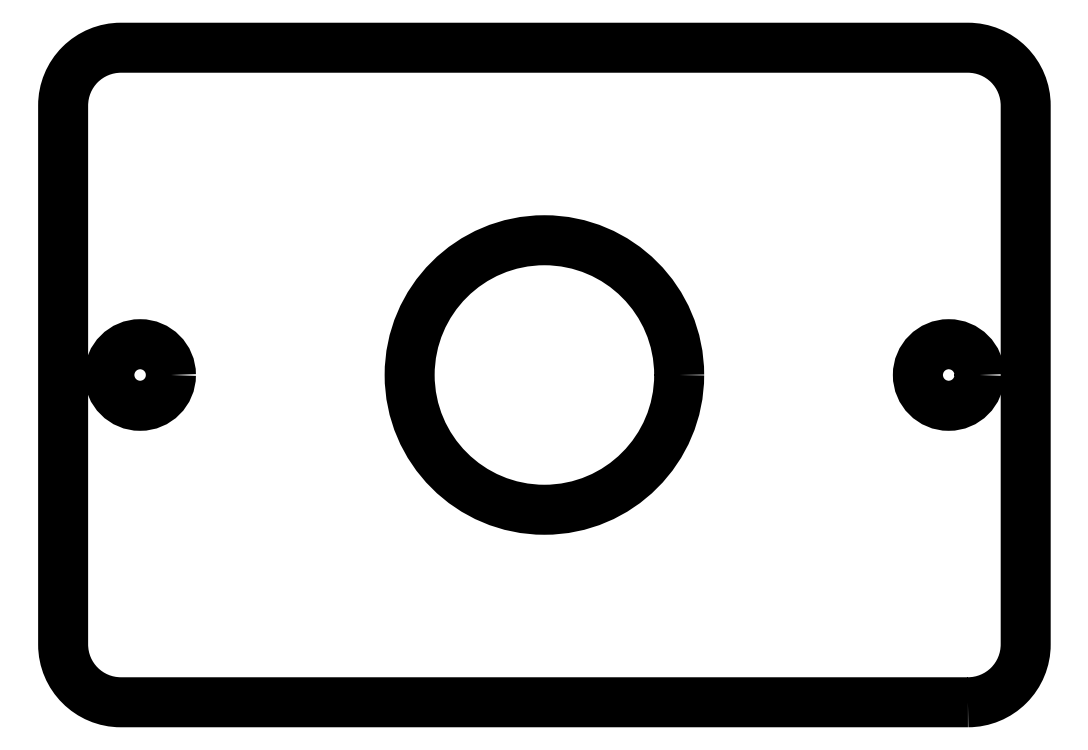
<metadata>
{"format":"dxf","ext":"dxf","renderer":"ezdxf+matplotlib","layout":"modelspace","background":"white","min_lineweight":24,"dpi":150}
</metadata>
<code>
0
SECTION
2
ENTITIES
0
LWPOLYLINE
8
0
90
8
70
1
43
0
10
22
20
-83
42
0.4142
10
25
20
-80
10
25
20
-52
42
0.4142
10
22
20
-49
10
-22
20
-49
42
0.4142
10
-25
20
-52
10
-25
20
-80
42
0.4142
10
-22
20
-83
0
CIRCLE
8
0
10
-21
20
-66
30
0
40
1.6
210
6.163e-33
220
-0
230
1
0
CIRCLE
8
0
10
21
20
-66
30
0
40
1.6
210
6.163e-33
220
-0
230
1
0
CIRCLE
8
0
10
-1.129e-15
20
-66
30
0
40
7
210
-6.163e-33
220
0
230
1
0
ENDSEC
0
EOF

</code>
